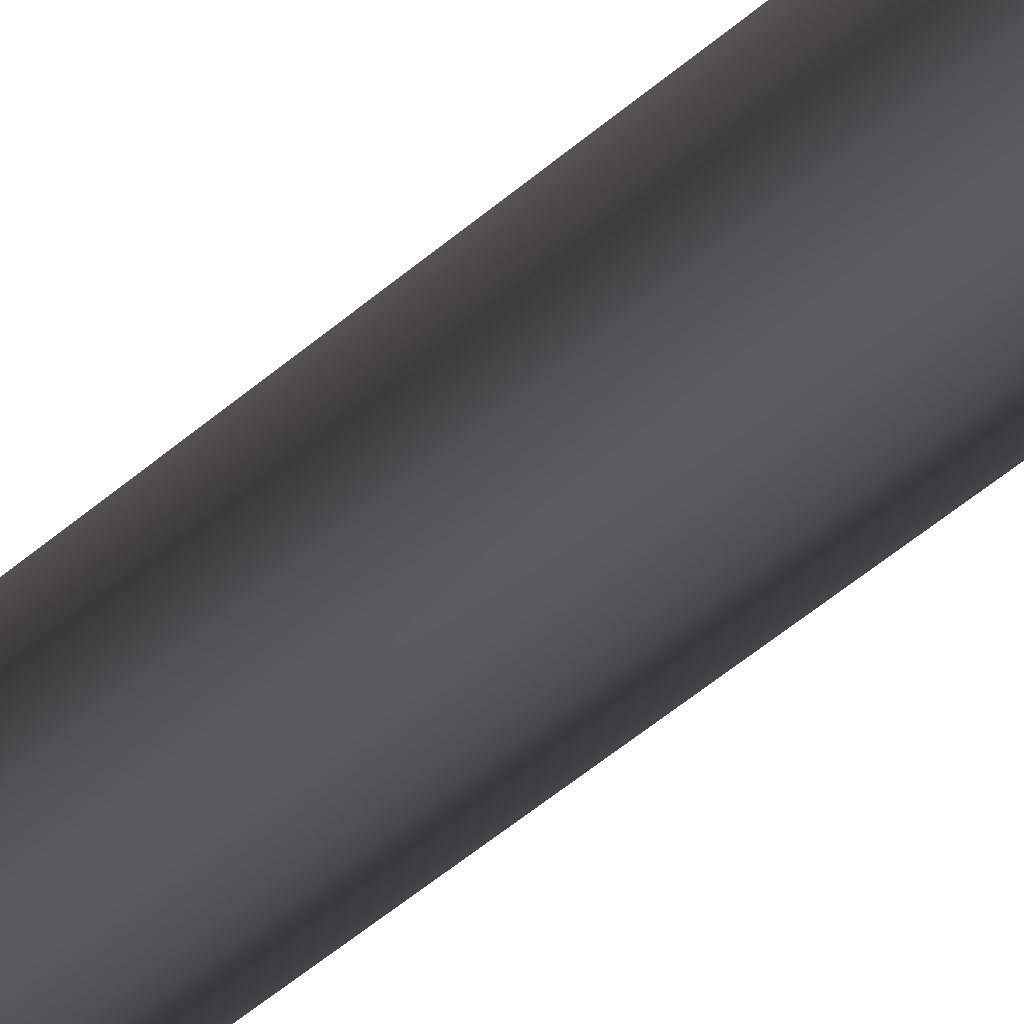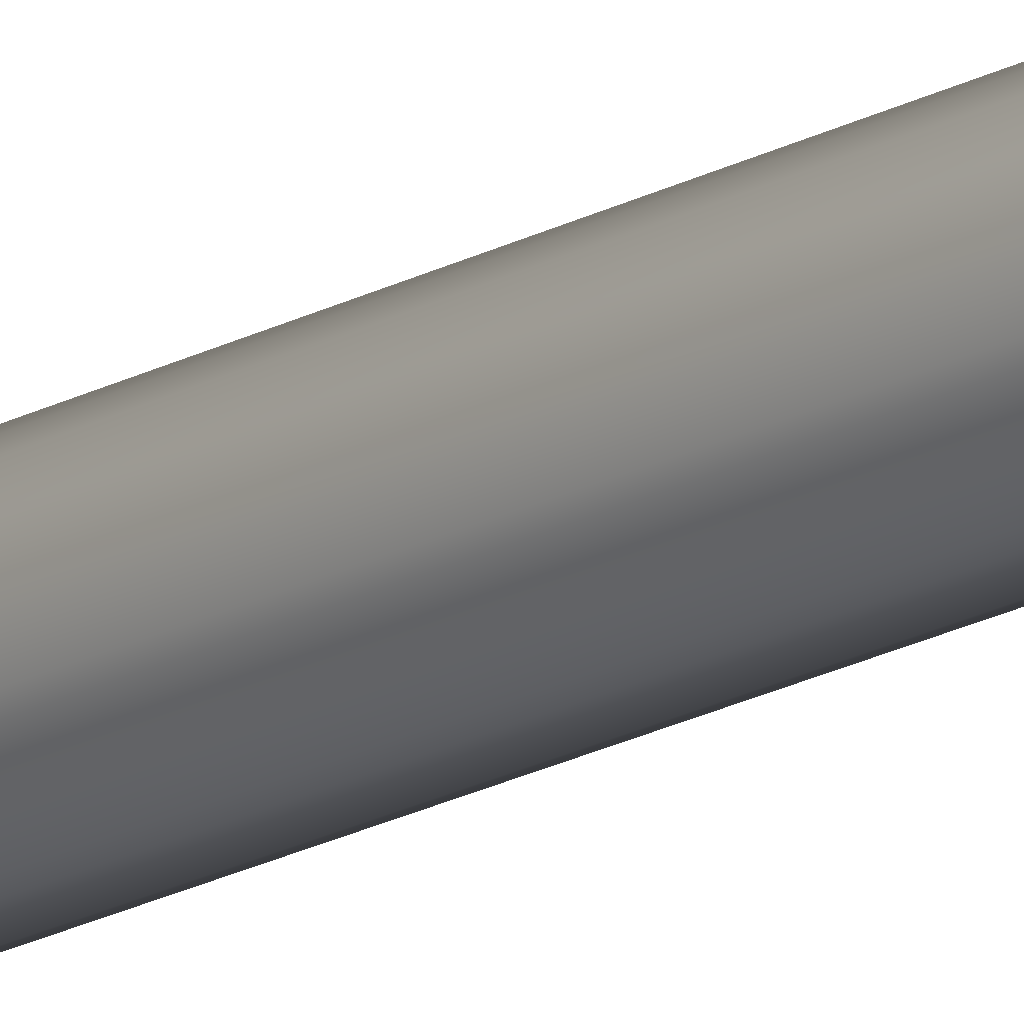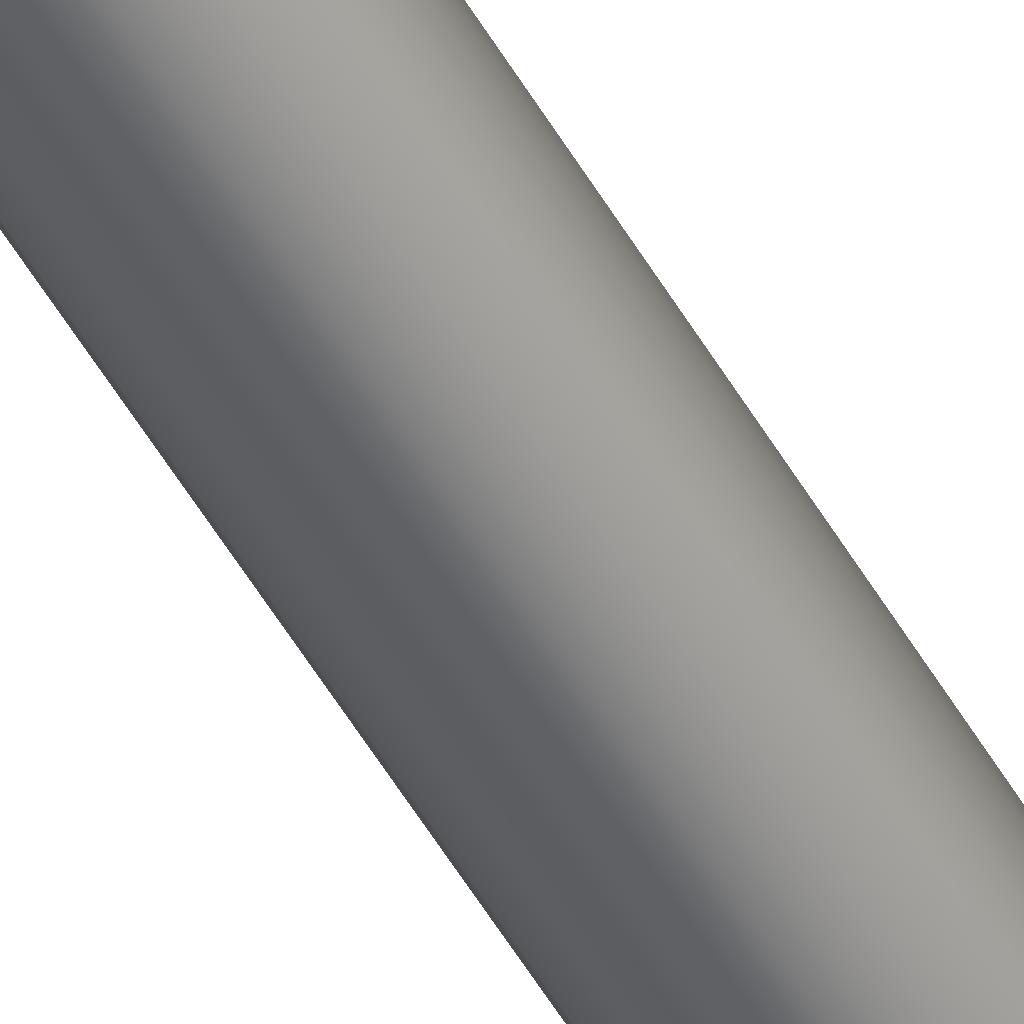
<metadata>
{"format":"obj","ext":"obj","renderer":"f3d","projection":"perspective","resolution":1024,"background":"white","views":[{"elev":-23.5,"azim":151.4,"up":"+Y"},{"elev":-33.9,"azim":121.8,"up":"+Y"},{"elev":-76.7,"azim":-145.6,"up":"+Y"}]}
</metadata>
<code>
o Mast_10,0m_Metalogalva.001
v 0 0 10
v 0 -0.038 10
v 0 -0.088 0
v 0 0 10
v 0.01454 -0.03511 10
v 0.03368 -0.0813 0
v 0 0 10
v 0.02687 -0.02687 10
v 0.06223 -0.06223 0
v 0 0 10
v 0.03511 -0.01454 10
v 0.0813 -0.03368 0
v 0 0 10
v 0.038 0 10
v 0.088 0 0
v 0 0 10
v 0.03511 0.01454 10
v 0.0813 0.03368 0
v 0 0 10
v 0.02687 0.02687 10
v 0.06223 0.06223 0
v 0 0 10
v 0.01454 0.03511 10
v 0.03368 0.0813 0
v 0 0 10
v 0 0.038 10
v 0 0.088 0
v 0 0 10
v -0.01454 0.03511 10
v -0.03368 0.0813 0
v 0 0 10
v -0.02687 0.02687 10
v -0.06223 0.06223 0
v 0 0 10
v -0.03511 0.01454 10
v -0.0813 0.03368 0
v 0 0 10
v -0.038 0 10
v -0.088 0 0
v 0 0 10
v -0.03511 -0.01454 10
v -0.0813 -0.03368 0
v 0 0 10
v -0.02687 -0.02687 10
v -0.06223 -0.06223 0
v 0 0 10
v -0.01454 -0.03511 10
v -0.03368 -0.0813 0
f 1 5 4
f 4 8 7
f 7 11 10
f 10 14 13
f 13 17 16
f 16 20 19
f 19 23 22
f 22 26 25
f 25 29 28
f 28 32 31
f 31 35 34
f 34 38 37
f 37 41 40
f 40 44 43
f 43 47 46
f 46 2 1
f 3 5 2
f 6 8 5
f 9 11 8
f 12 14 11
f 15 17 14
f 17 21 20
f 21 23 20
f 23 27 26
f 26 30 29
f 30 32 29
f 33 35 32
f 36 38 35
f 39 41 38
f 42 44 41
f 45 47 44
f 47 3 2
f 1 2 5
f 4 5 8
f 7 8 11
f 10 11 14
f 13 14 17
f 16 17 20
f 19 20 23
f 22 23 26
f 25 26 29
f 28 29 32
f 31 32 35
f 34 35 38
f 37 38 41
f 40 41 44
f 43 44 47
f 46 47 2
f 3 6 5
f 6 9 8
f 9 12 11
f 12 15 14
f 15 18 17
f 17 18 21
f 21 24 23
f 23 24 27
f 26 27 30
f 30 33 32
f 33 36 35
f 36 39 38
f 39 42 41
f 42 45 44
f 45 48 47
f 47 48 3

</code>
